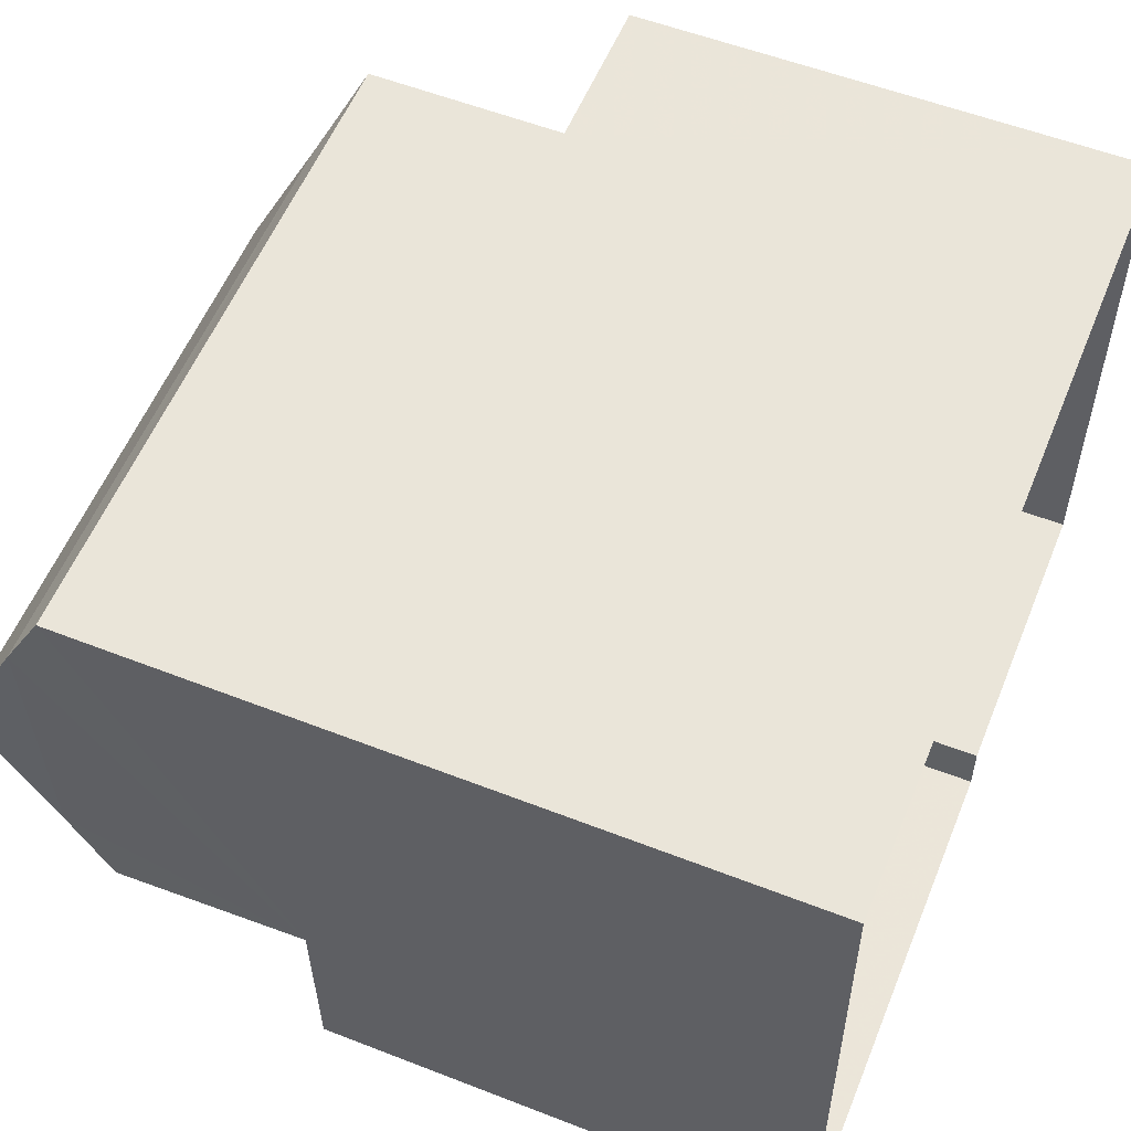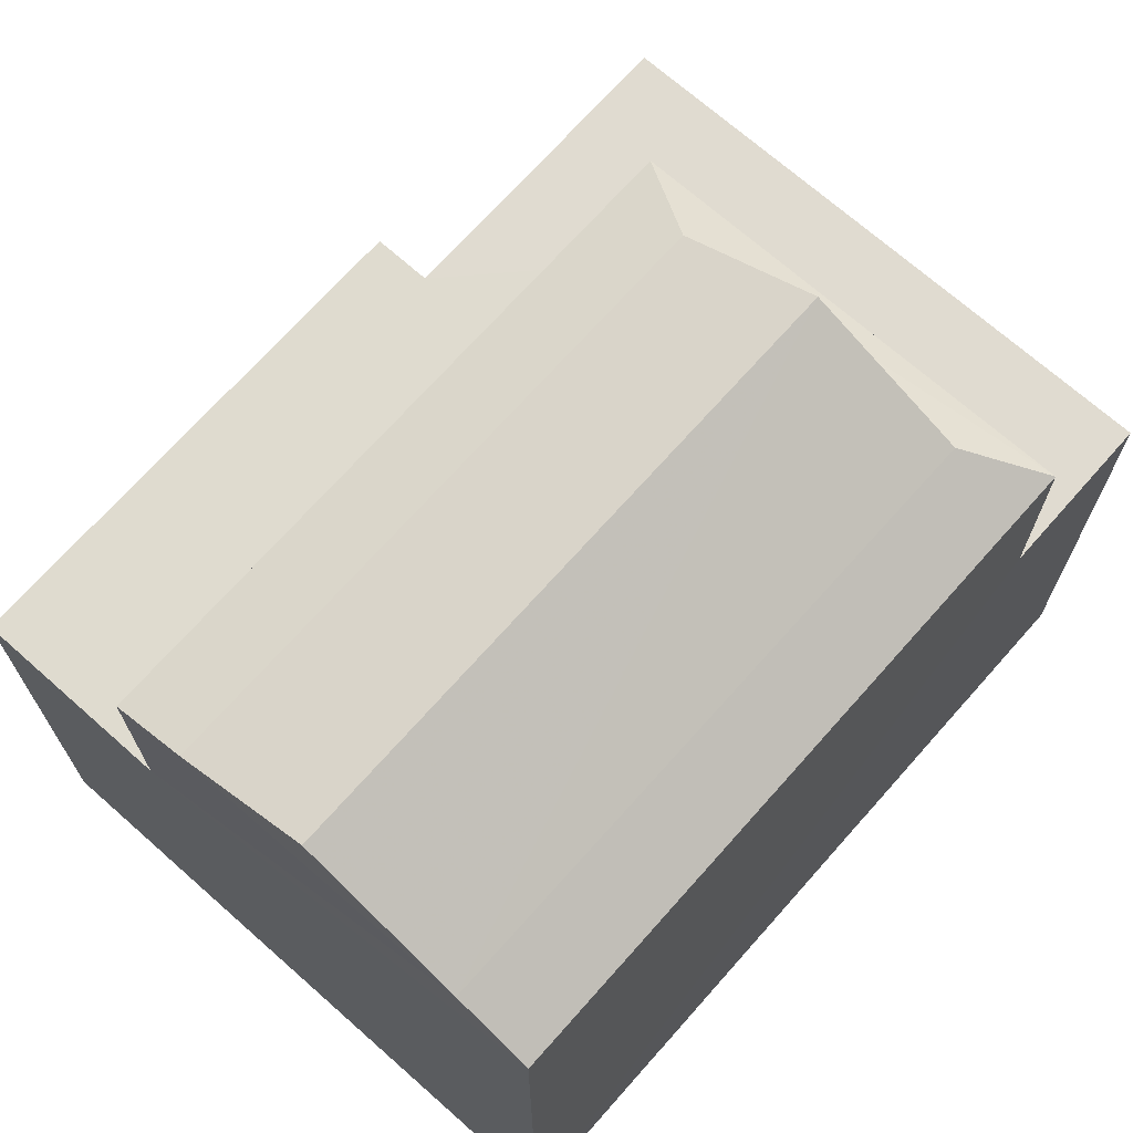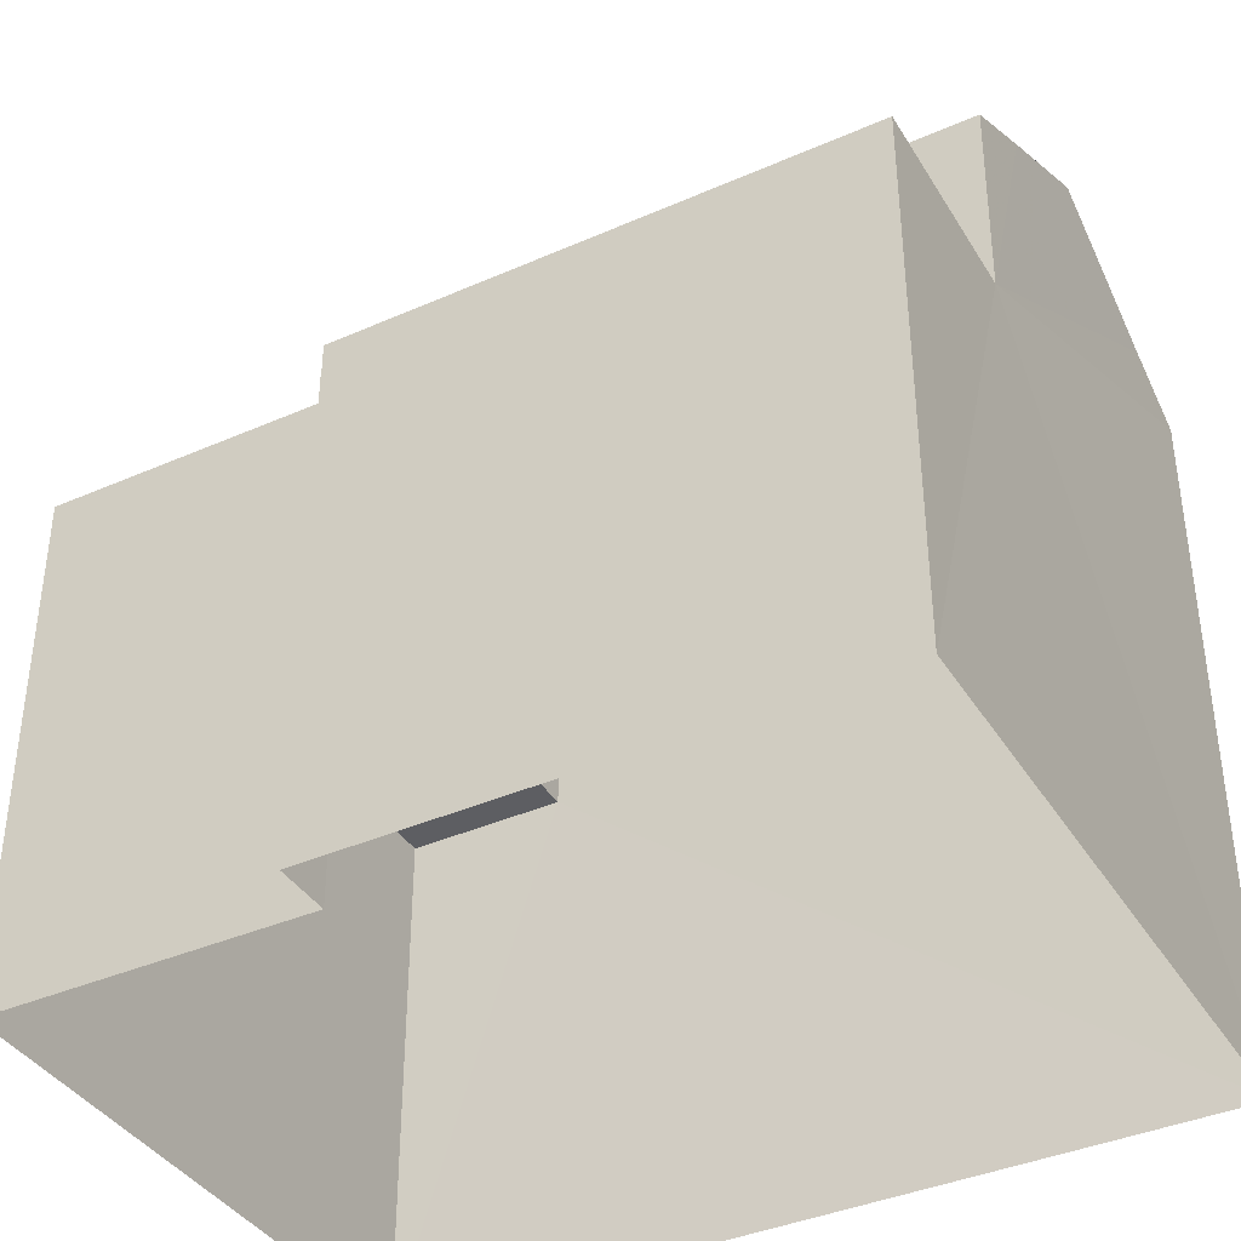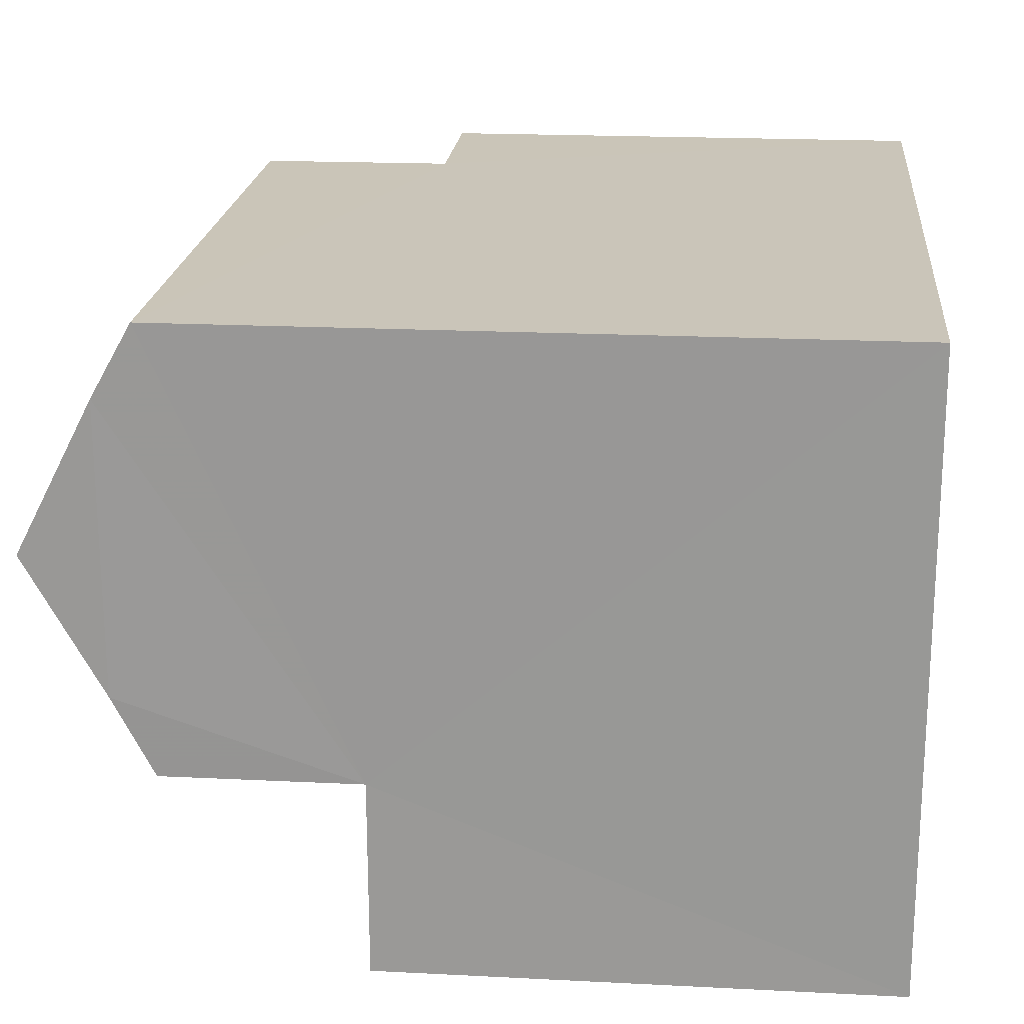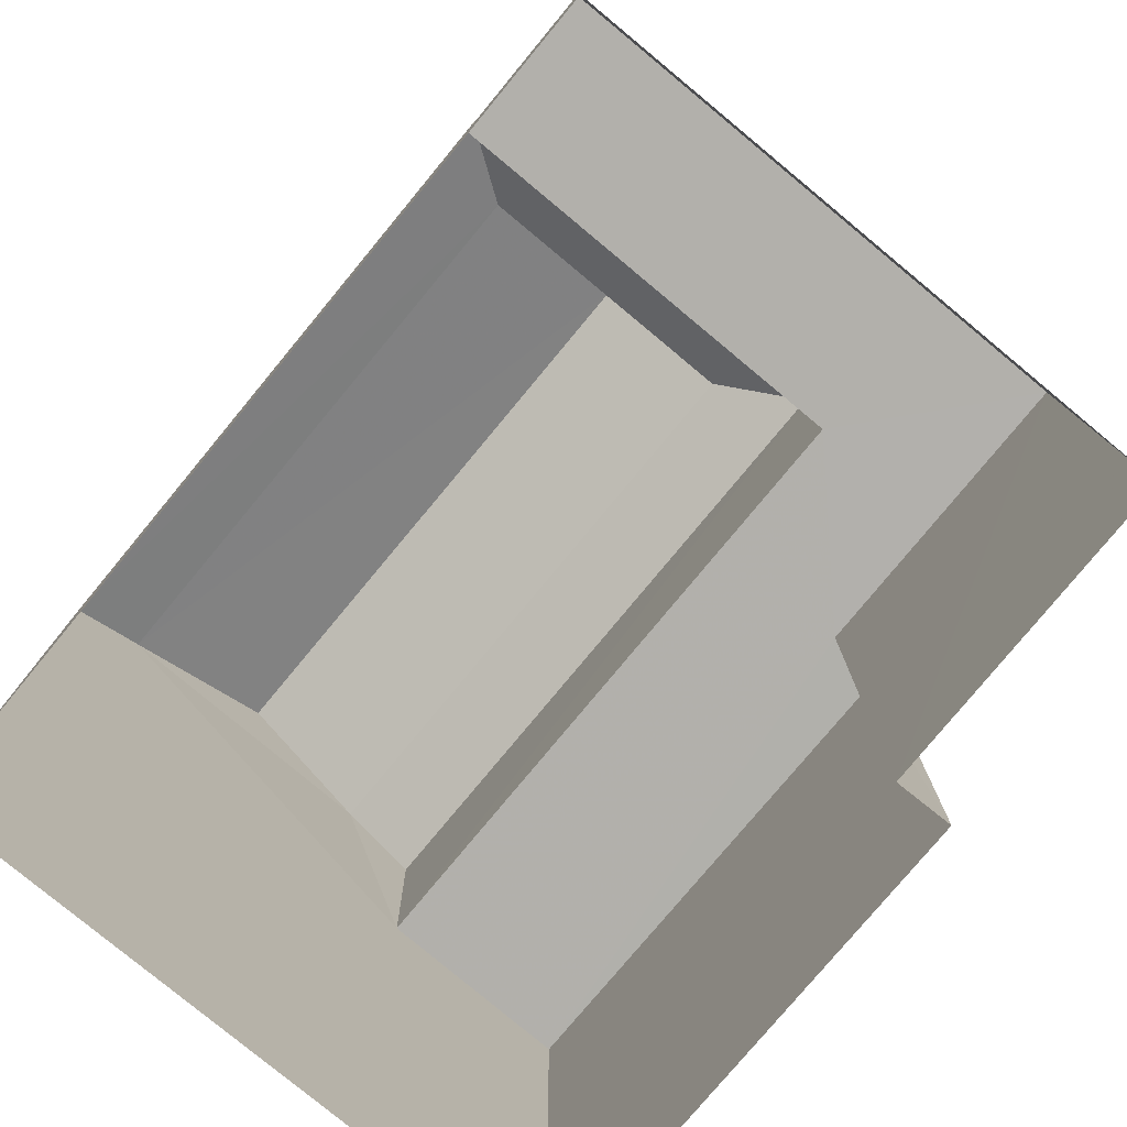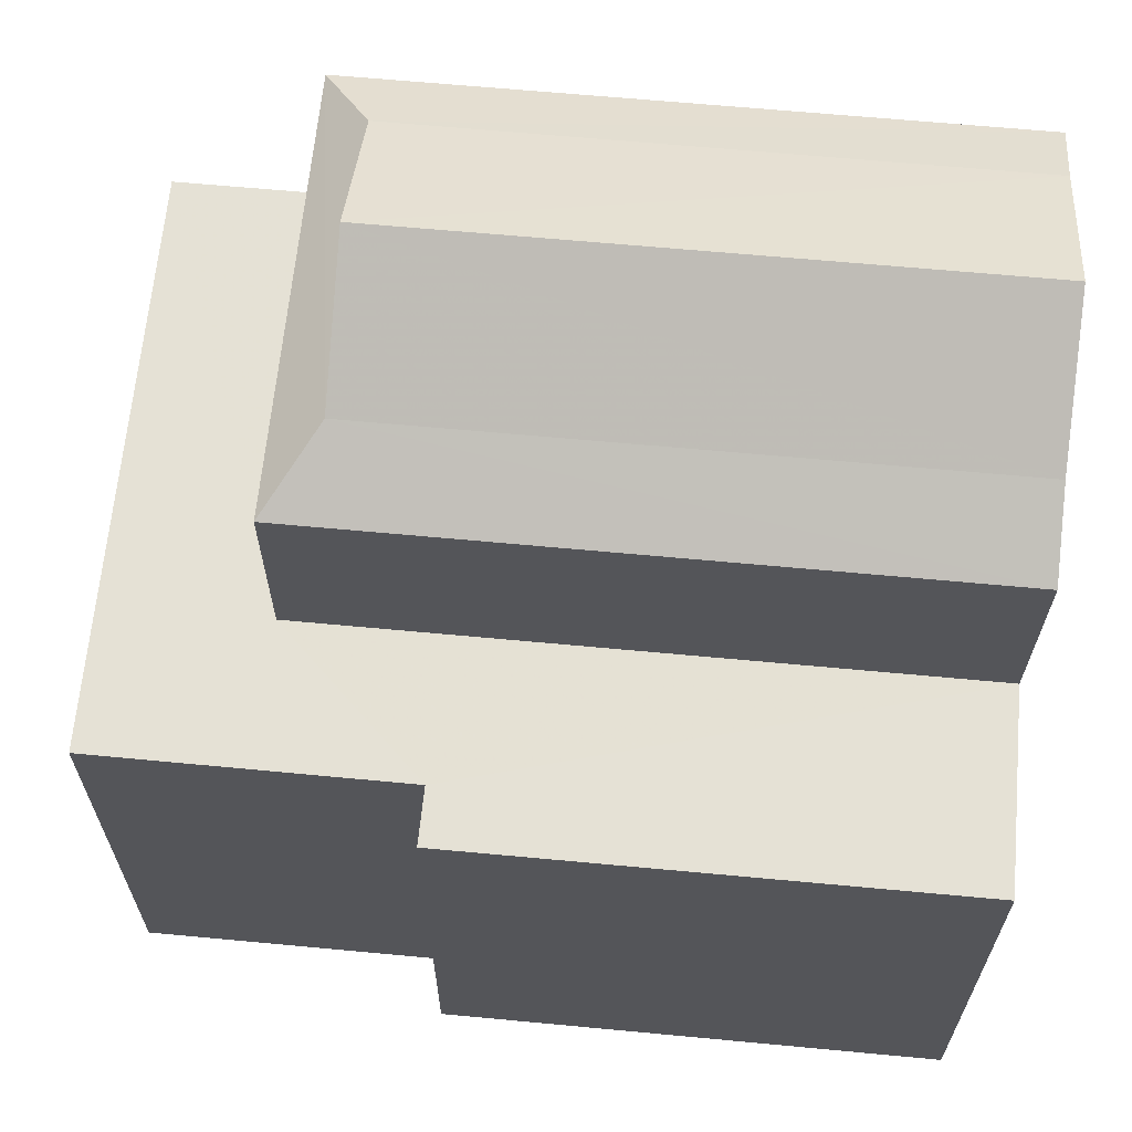
<metadata>
{"format":"obj","ext":"obj","renderer":"f3d","projection":"perspective","resolution":1024,"background":"white","views":[{"elev":55.3,"azim":112.3,"up":"+Y"},{"elev":70.2,"azim":129.7,"up":"+Z"},{"elev":-39.1,"azim":27.0,"up":"+Z"},{"elev":18.8,"azim":95.6,"up":"+Y"},{"elev":-78.5,"azim":-131.5,"up":"+Z"},{"elev":65.1,"azim":3.5,"up":"+Z"}]}
</metadata>
<code>
v -3.161e+05 4.031e+04 3.607
v -3.161e+05 4.031e+04 3.608
v -3.161e+05 4.031e+04 3.604
v -3.161e+05 4.032e+04 3.606
v -3.161e+05 4.032e+04 3.611
v -3.161e+05 4.031e+04 3.61
v -3.161e+05 4.031e+04 10.22
v -3.161e+05 4.031e+04 10.21
v -3.161e+05 4.031e+04 10.22
v -3.161e+05 4.031e+04 10.22
v -3.161e+05 4.031e+04 10.22
v -3.161e+05 4.031e+04 10.22
v -3.161e+05 4.032e+04 10.22
v -3.161e+05 4.032e+04 10.22
v -3.161e+05 4.031e+04 13.29
v -3.161e+05 4.031e+04 12.77
v -3.161e+05 4.031e+04 13.29
v -3.161e+05 4.031e+04 12.77
v -3.161e+05 4.032e+04 13.29
v -3.161e+05 4.032e+04 13.3
v -3.161e+05 4.032e+04 14.3
v -3.161e+05 4.032e+04 14.3
v -3.161e+05 4.032e+04 12.77
v -3.161e+05 4.032e+04 12.77
f 1 2 3
f 3 2 4
f 4 2 5
f 2 6 5
f 7 8 9
f 8 10 9
f 9 11 12
f 12 11 13
f 13 11 14
f 9 10 11
f 15 16 17
f 15 18 16
f 19 20 21
f 22 19 21
f 23 18 15
f 20 23 15
f 24 23 20
f 19 24 20
f 21 17 22
f 21 15 17
f 11 18 23
f 14 11 23
f 5 14 4
f 4 14 24
f 5 13 14
f 24 14 23
f 9 2 1
f 7 9 1
f 12 6 2
f 9 12 2
f 19 22 17
f 17 16 10
f 8 3 10
f 10 24 19
f 3 4 10
f 4 24 10
f 10 19 17
f 7 1 3
f 8 7 3
f 21 20 15
f 13 5 6
f 12 13 6
f 10 16 18
f 11 10 18

</code>
